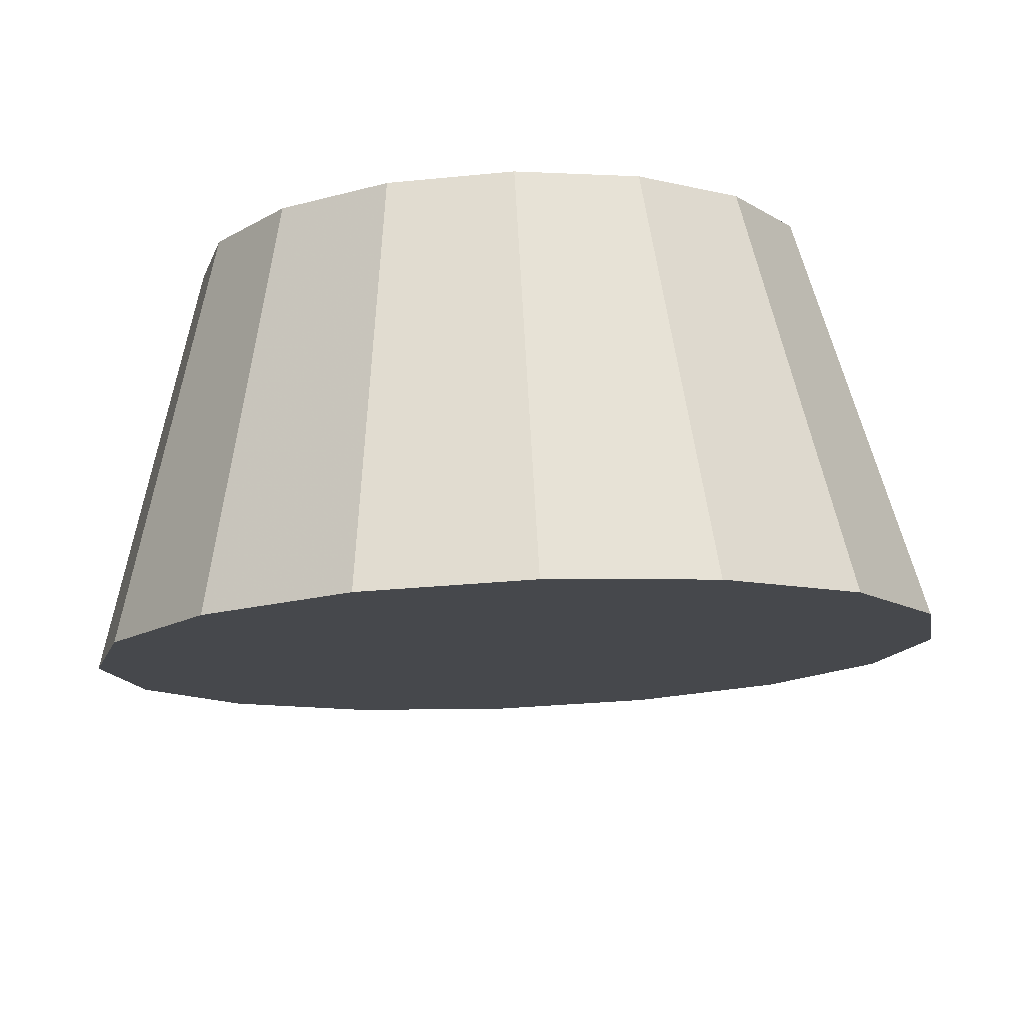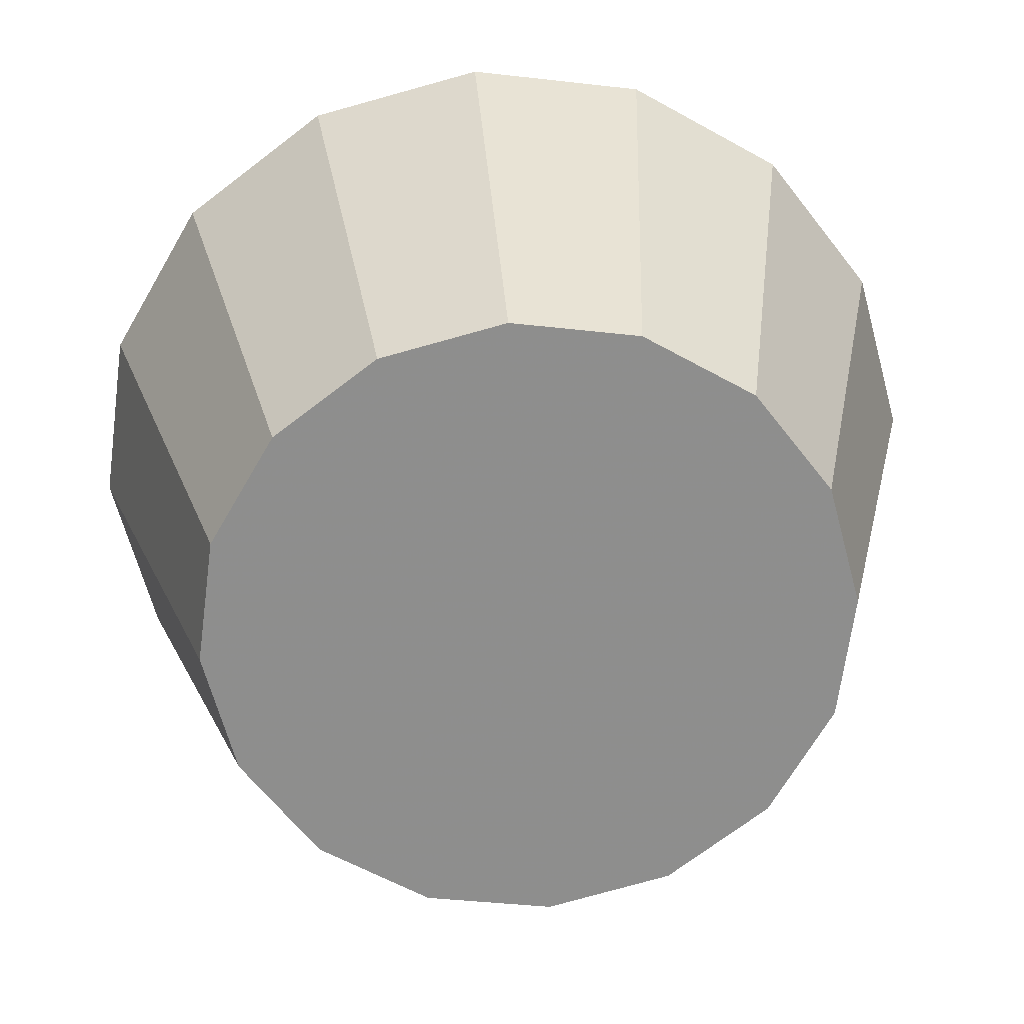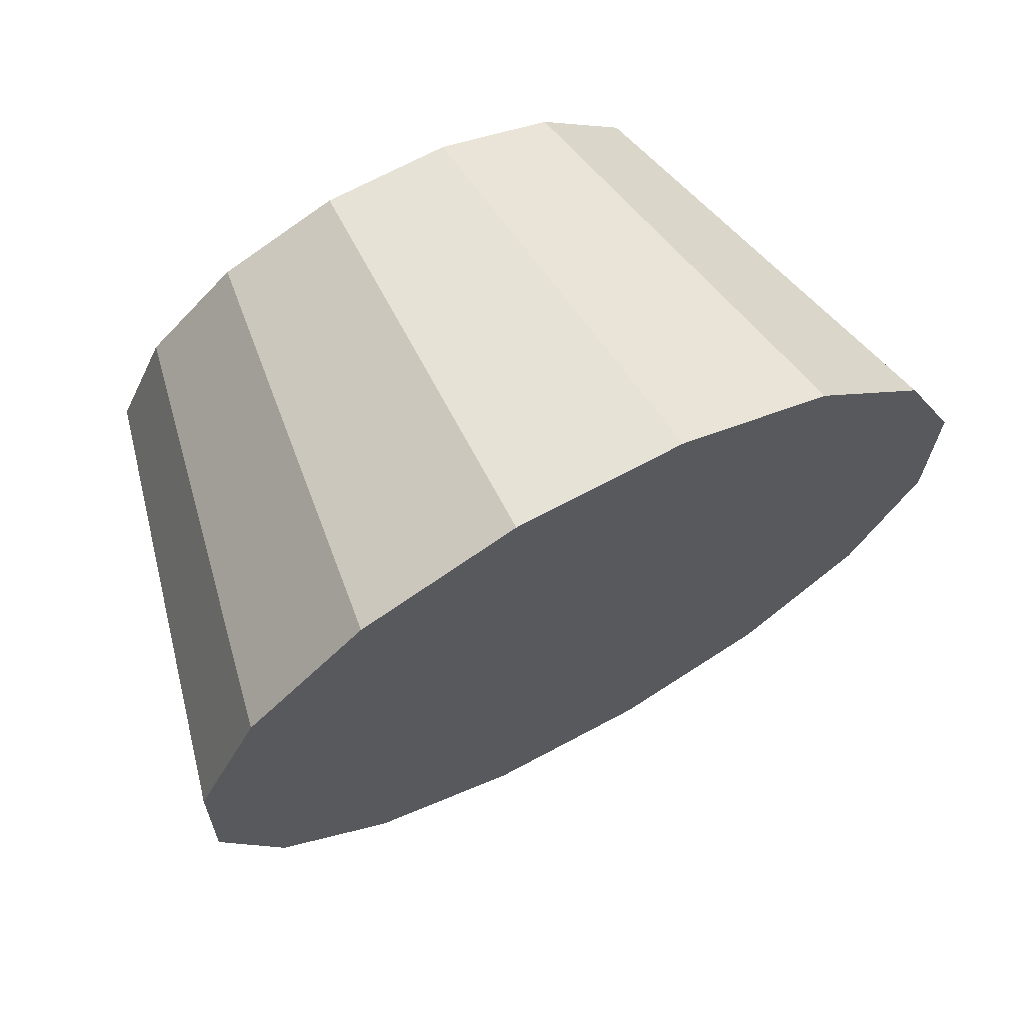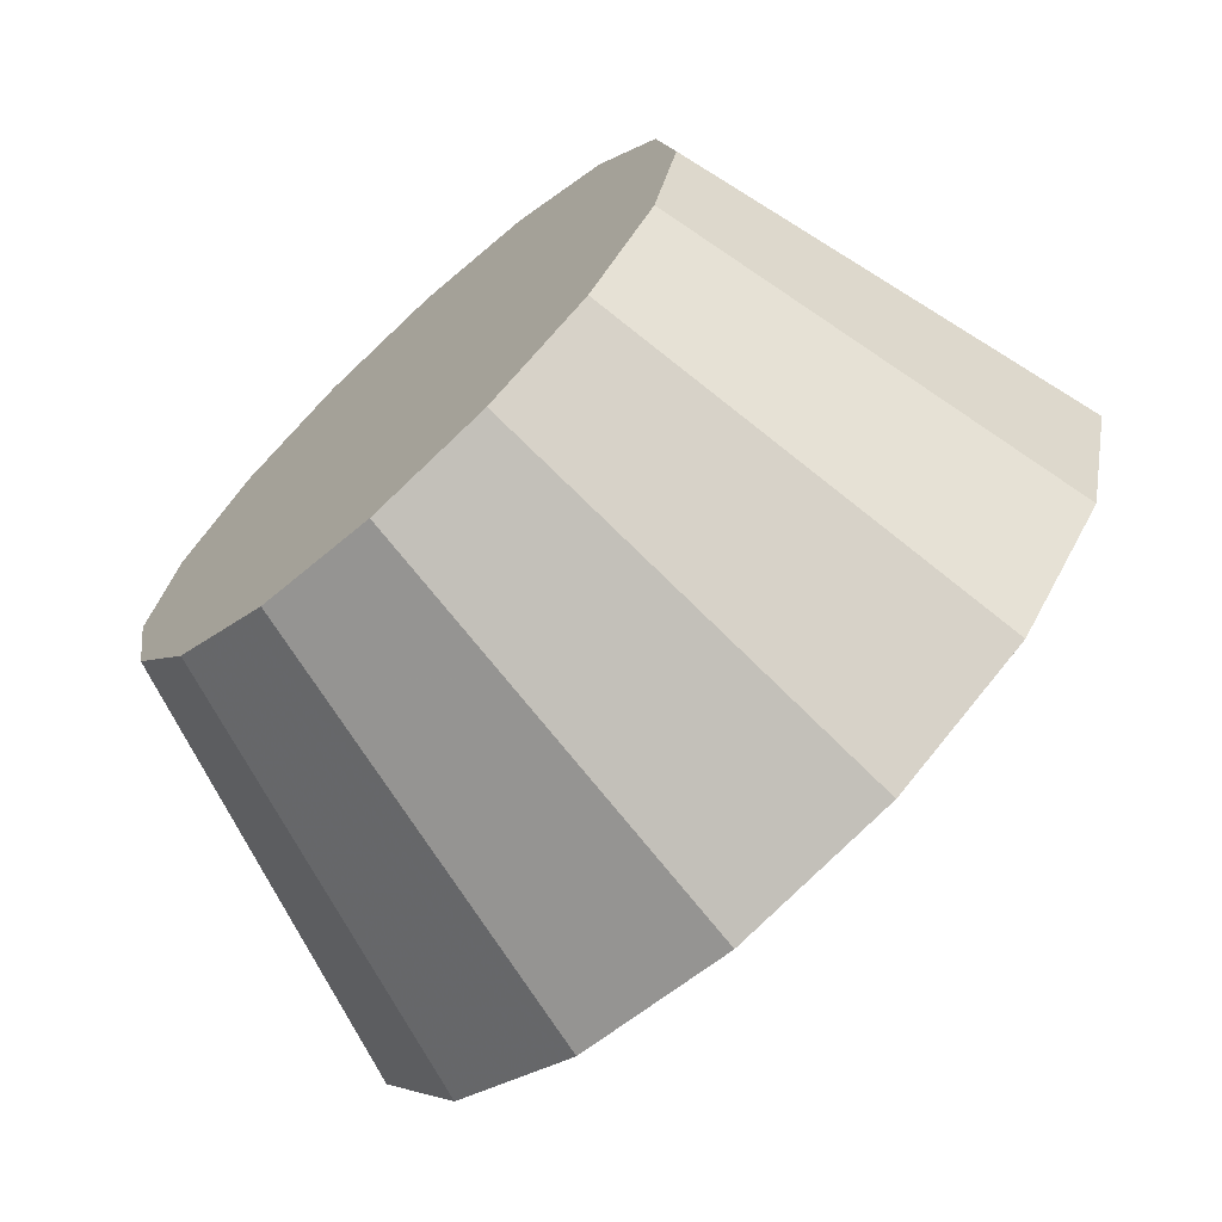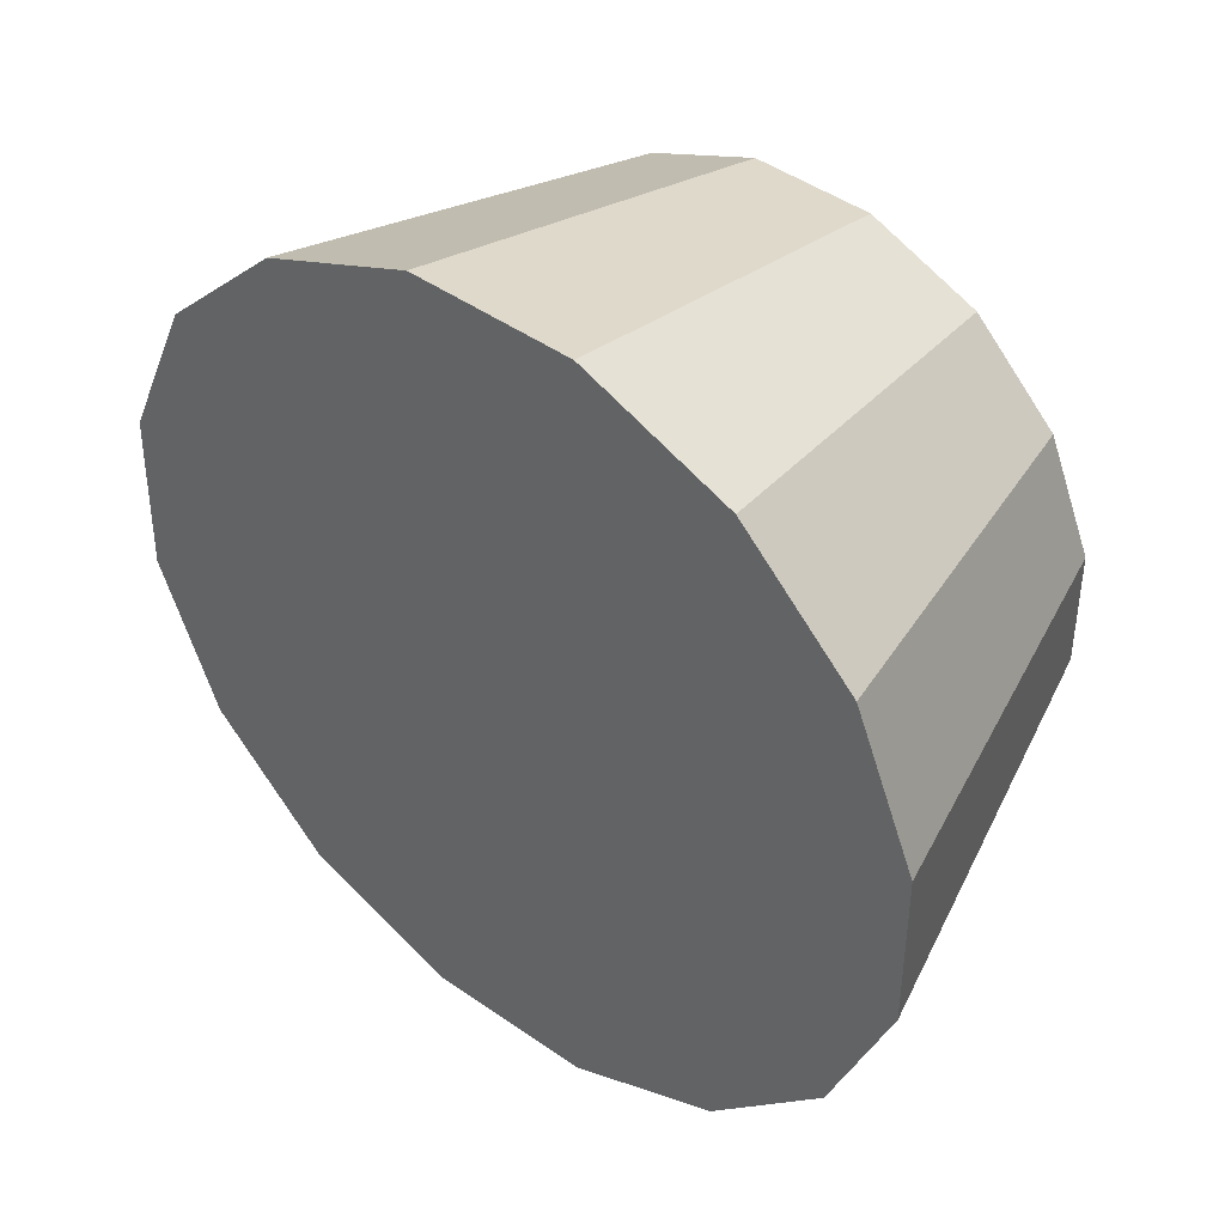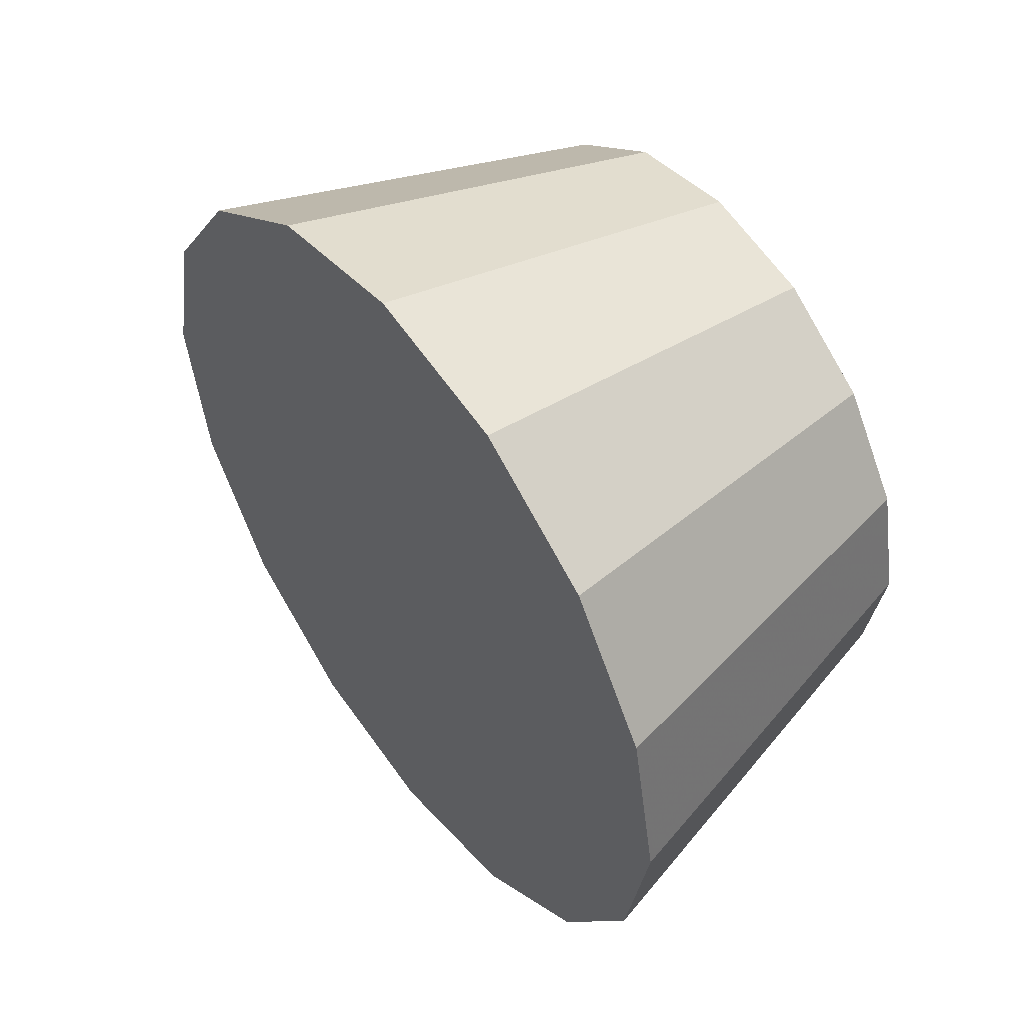
<metadata>
{"format":"obj","ext":"obj","renderer":"f3d","projection":"perspective","resolution":1024,"background":"white","views":[{"elev":33.3,"azim":-93.4,"up":"+Y"},{"elev":70.5,"azim":84.7,"up":"+Y"},{"elev":-56.4,"azim":132.3,"up":"+Y"},{"elev":36.6,"azim":-162.7,"up":"+Y"},{"elev":-23.0,"azim":-25.6,"up":"+Y"},{"elev":52.1,"azim":8.5,"up":"+Z"}]}
</metadata>
<code>
v 4.293 2.245 -1.75
v 4.284 2.254 -1.741
v 4.273 2.265 -1.738
v 4.263 2.276 -1.741
v 4.253 2.285 -1.75
v 4.247 2.291 -1.763
v 4.245 2.293 -1.778
v 4.247 2.291 -1.794
v 4.253 2.285 -1.807
v 4.263 2.276 -1.815
v 4.273 2.265 -1.818
v 4.284 2.254 -1.815
v 4.293 2.245 -1.807
v 4.3 2.239 -1.794
v 4.302 2.237 -1.778
v 4.3 2.239 -1.763
v 4.273 2.265 -1.778
v 4.273 2.265 -1.778
v 4.273 2.265 -1.778
v 4.273 2.265 -1.778
v 4.273 2.265 -1.778
v 4.273 2.265 -1.778
v 4.273 2.265 -1.778
v 4.273 2.265 -1.778
v 4.273 2.265 -1.778
v 4.273 2.265 -1.778
v 4.273 2.265 -1.778
v 4.273 2.265 -1.778
v 4.273 2.265 -1.778
v 4.273 2.265 -1.778
v 4.273 2.265 -1.778
v 4.273 2.265 -1.778
v 4.264 2.201 -1.74
v 4.251 2.213 -1.728
v 4.236 2.228 -1.724
v 4.222 2.243 -1.728
v 4.209 2.255 -1.74
v 4.201 2.263 -1.757
v 4.198 2.266 -1.778
v 4.201 2.263 -1.799
v 4.209 2.255 -1.817
v 4.222 2.243 -1.829
v 4.236 2.228 -1.833
v 4.251 2.213 -1.829
v 4.264 2.201 -1.817
v 4.272 2.192 -1.799
v 4.275 2.189 -1.778
v 4.272 2.192 -1.757
v 4.236 2.228 -1.778
v 4.236 2.228 -1.778
v 4.236 2.228 -1.778
v 4.236 2.228 -1.778
v 4.236 2.228 -1.778
v 4.236 2.228 -1.778
v 4.236 2.228 -1.778
v 4.236 2.228 -1.778
v 4.236 2.228 -1.778
v 4.236 2.228 -1.778
v 4.236 2.228 -1.778
v 4.236 2.228 -1.778
v 4.236 2.228 -1.778
v 4.236 2.228 -1.778
v 4.236 2.228 -1.778
v 4.236 2.228 -1.778
f 33 34 49
f 49 34 50
f 34 35 50
f 50 35 51
f 35 36 51
f 51 36 52
f 36 37 52
f 52 37 53
f 37 38 53
f 53 38 54
f 38 39 54
f 54 39 55
f 39 40 55
f 55 40 56
f 40 41 56
f 56 41 57
f 41 42 57
f 57 42 58
f 42 43 58
f 58 43 59
f 43 44 59
f 59 44 60
f 44 45 60
f 60 45 61
f 45 46 61
f 61 46 62
f 46 47 62
f 62 47 63
f 47 48 63
f 63 48 64
f 48 33 64
f 64 33 49
f 2 1 17
f 2 17 18
f 3 2 18
f 3 18 19
f 4 3 19
f 4 19 20
f 5 4 20
f 5 20 21
f 6 5 21
f 6 21 22
f 7 6 22
f 7 22 23
f 8 7 23
f 8 23 24
f 9 8 24
f 9 24 25
f 10 9 25
f 10 25 26
f 11 10 26
f 11 26 27
f 12 11 27
f 12 27 28
f 13 12 28
f 13 28 29
f 14 13 29
f 14 29 30
f 15 14 30
f 15 30 31
f 16 15 31
f 16 31 32
f 1 16 32
f 1 32 17
f 49 50 17
f 17 50 18
f 50 51 18
f 18 51 19
f 51 52 19
f 19 52 20
f 52 53 20
f 20 53 21
f 53 54 21
f 21 54 22
f 54 55 22
f 22 55 23
f 55 56 23
f 23 56 24
f 56 57 24
f 24 57 25
f 57 58 25
f 25 58 26
f 58 59 26
f 26 59 27
f 59 60 27
f 27 60 28
f 60 61 28
f 28 61 29
f 61 62 29
f 29 62 30
f 62 63 30
f 30 63 31
f 63 64 31
f 31 64 32
f 64 49 32
f 32 49 17
f 1 2 33
f 33 2 34
f 2 3 34
f 34 3 35
f 3 4 35
f 35 4 36
f 4 5 36
f 36 5 37
f 5 6 37
f 37 6 38
f 6 7 38
f 38 7 39
f 7 8 39
f 39 8 40
f 8 9 40
f 40 9 41
f 9 10 41
f 41 10 42
f 10 11 42
f 42 11 43
f 11 12 43
f 43 12 44
f 12 13 44
f 44 13 45
f 13 14 45
f 45 14 46
f 14 15 46
f 46 15 47
f 15 16 47
f 47 16 48
f 16 1 48
f 48 1 33

</code>
